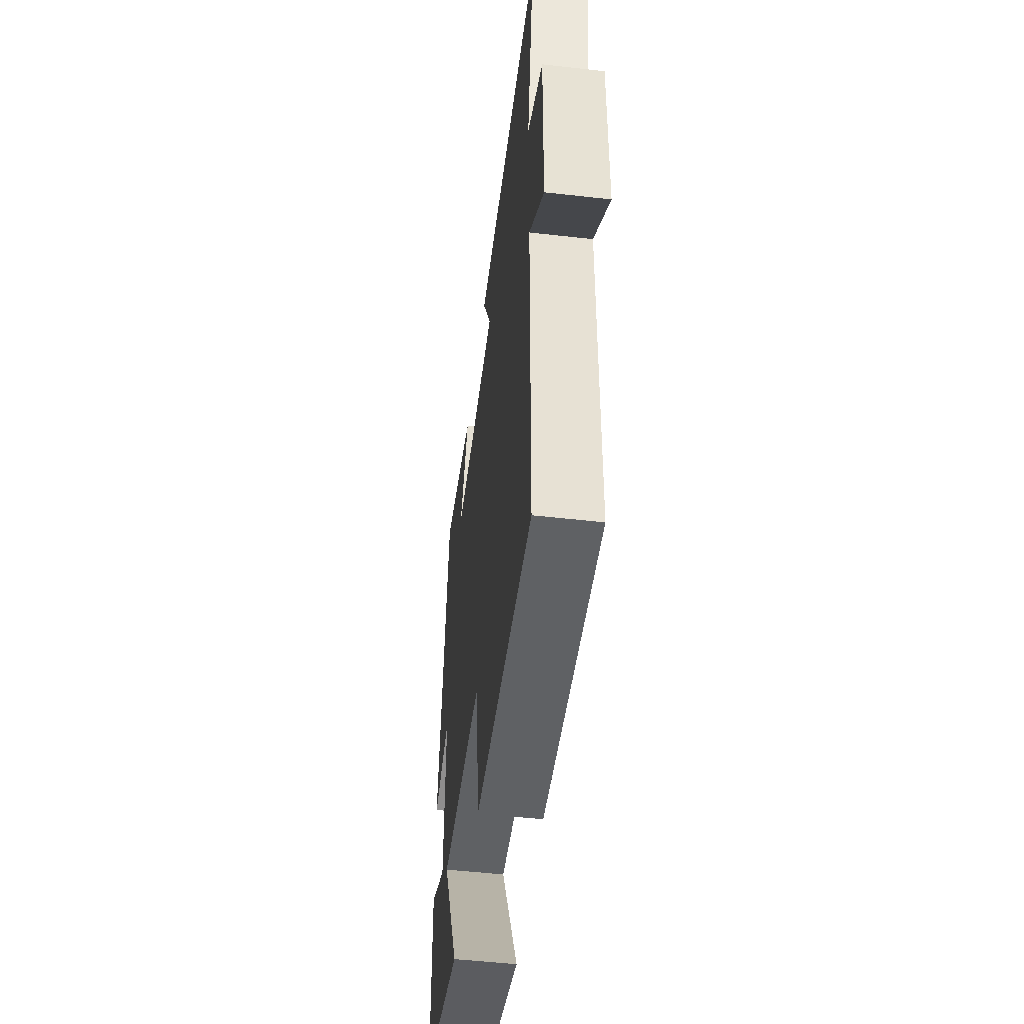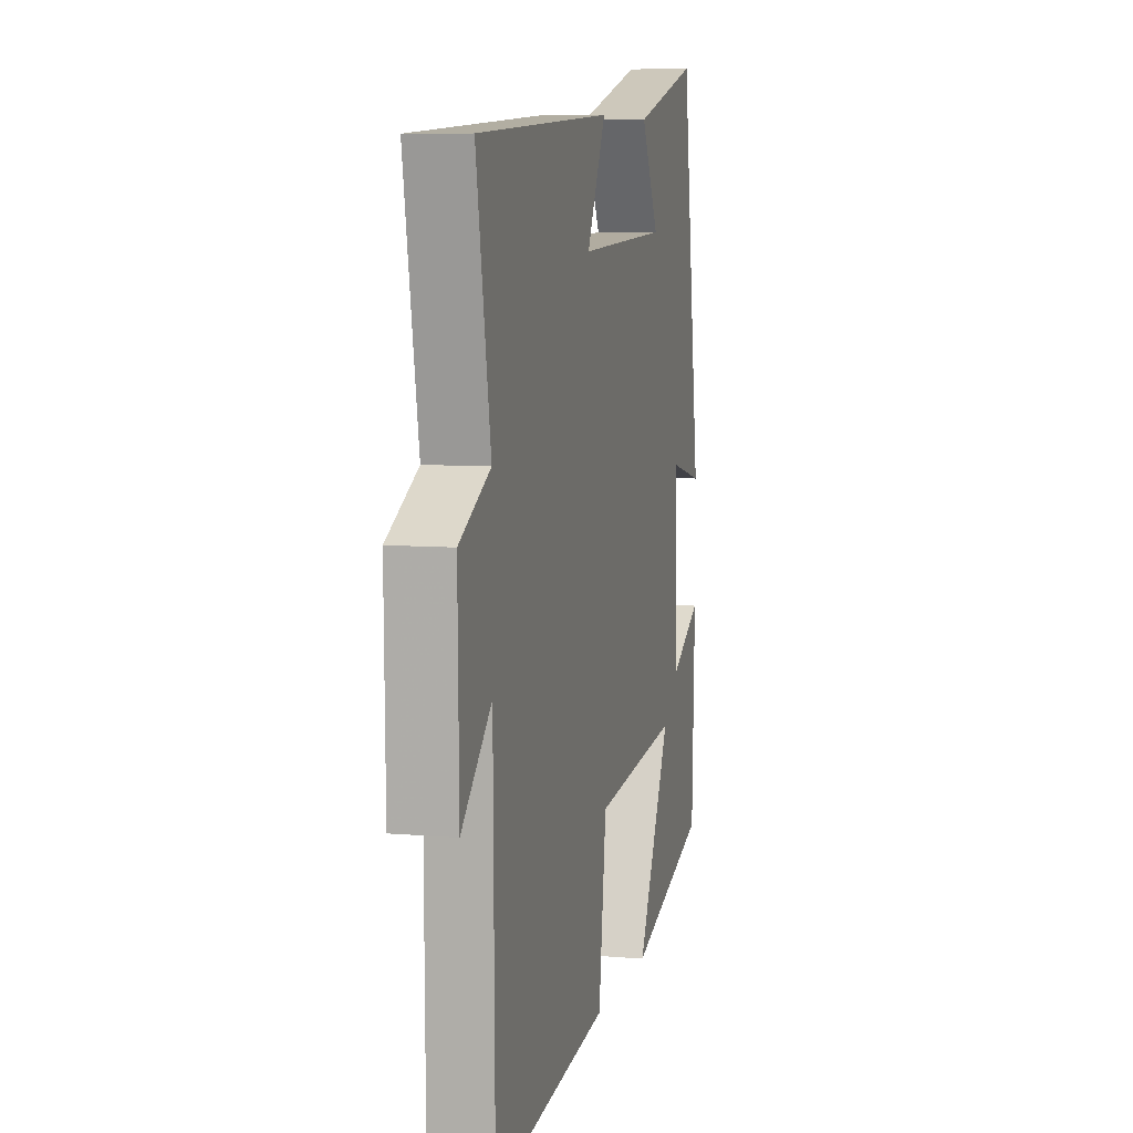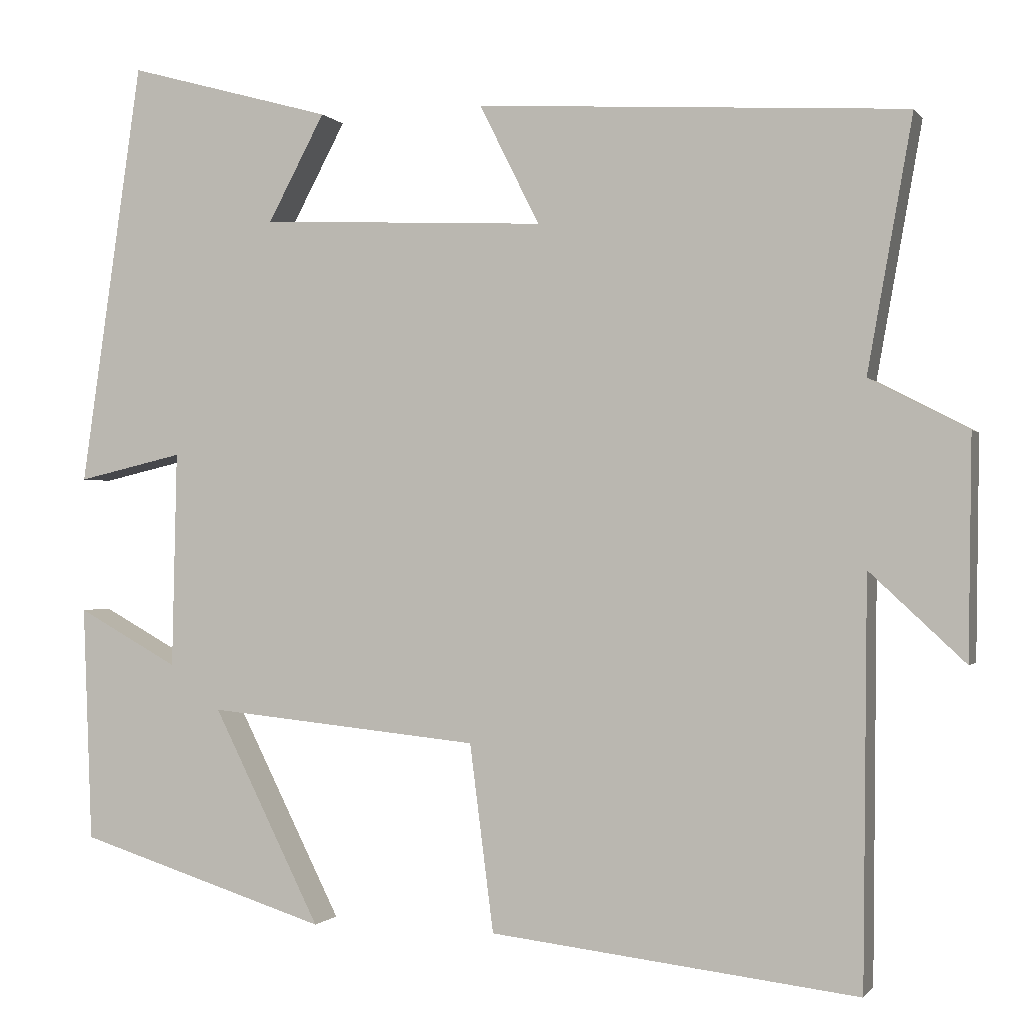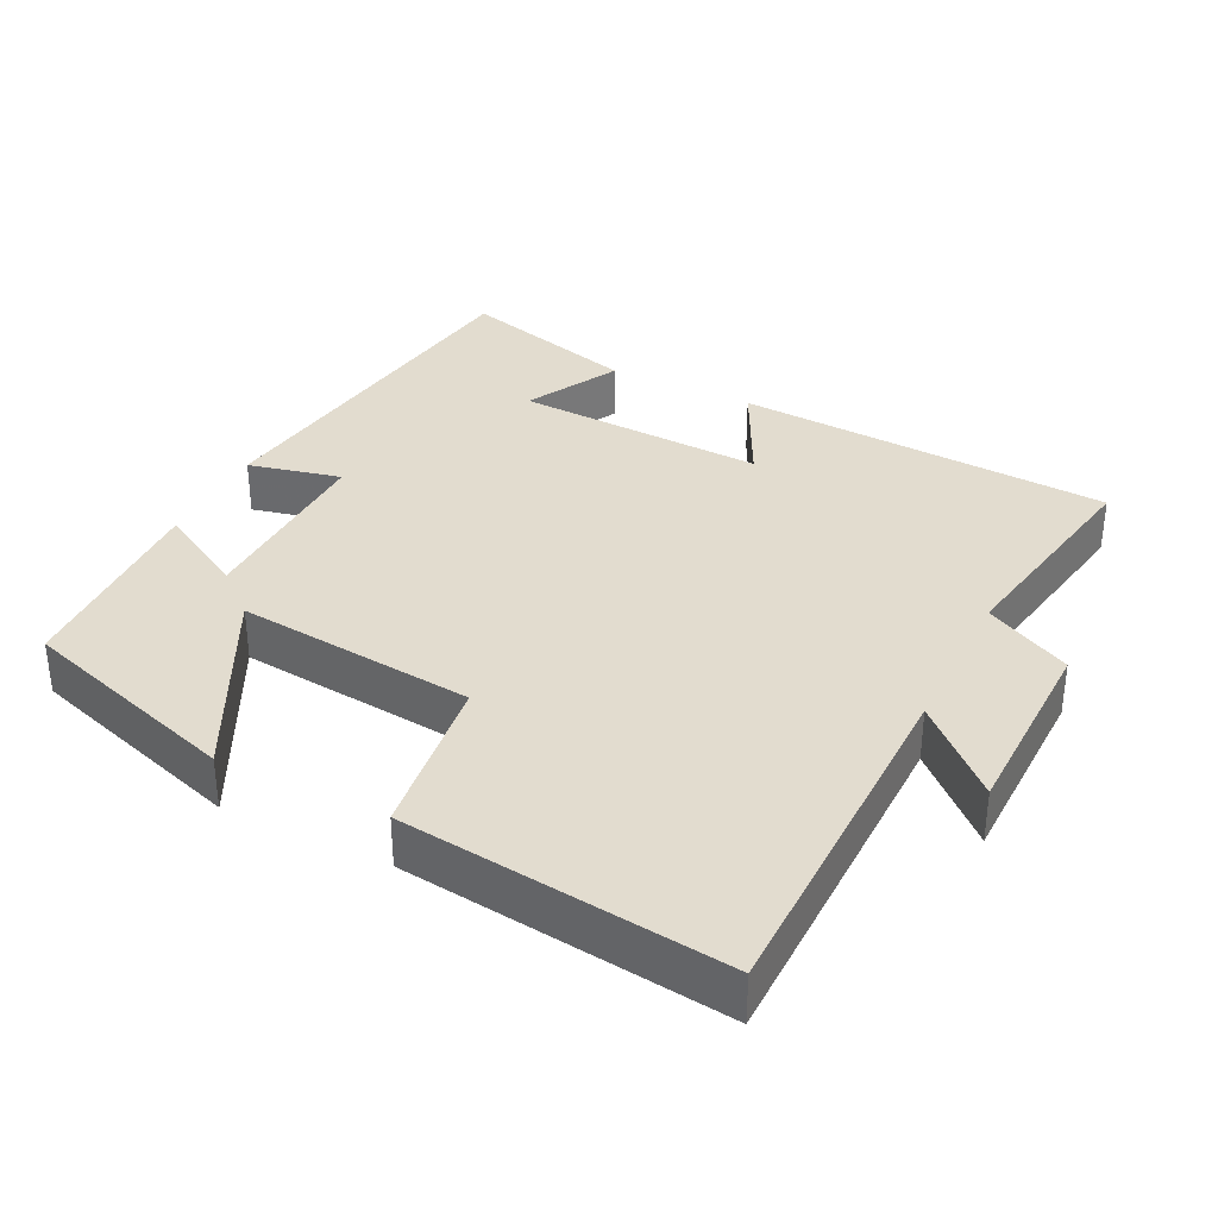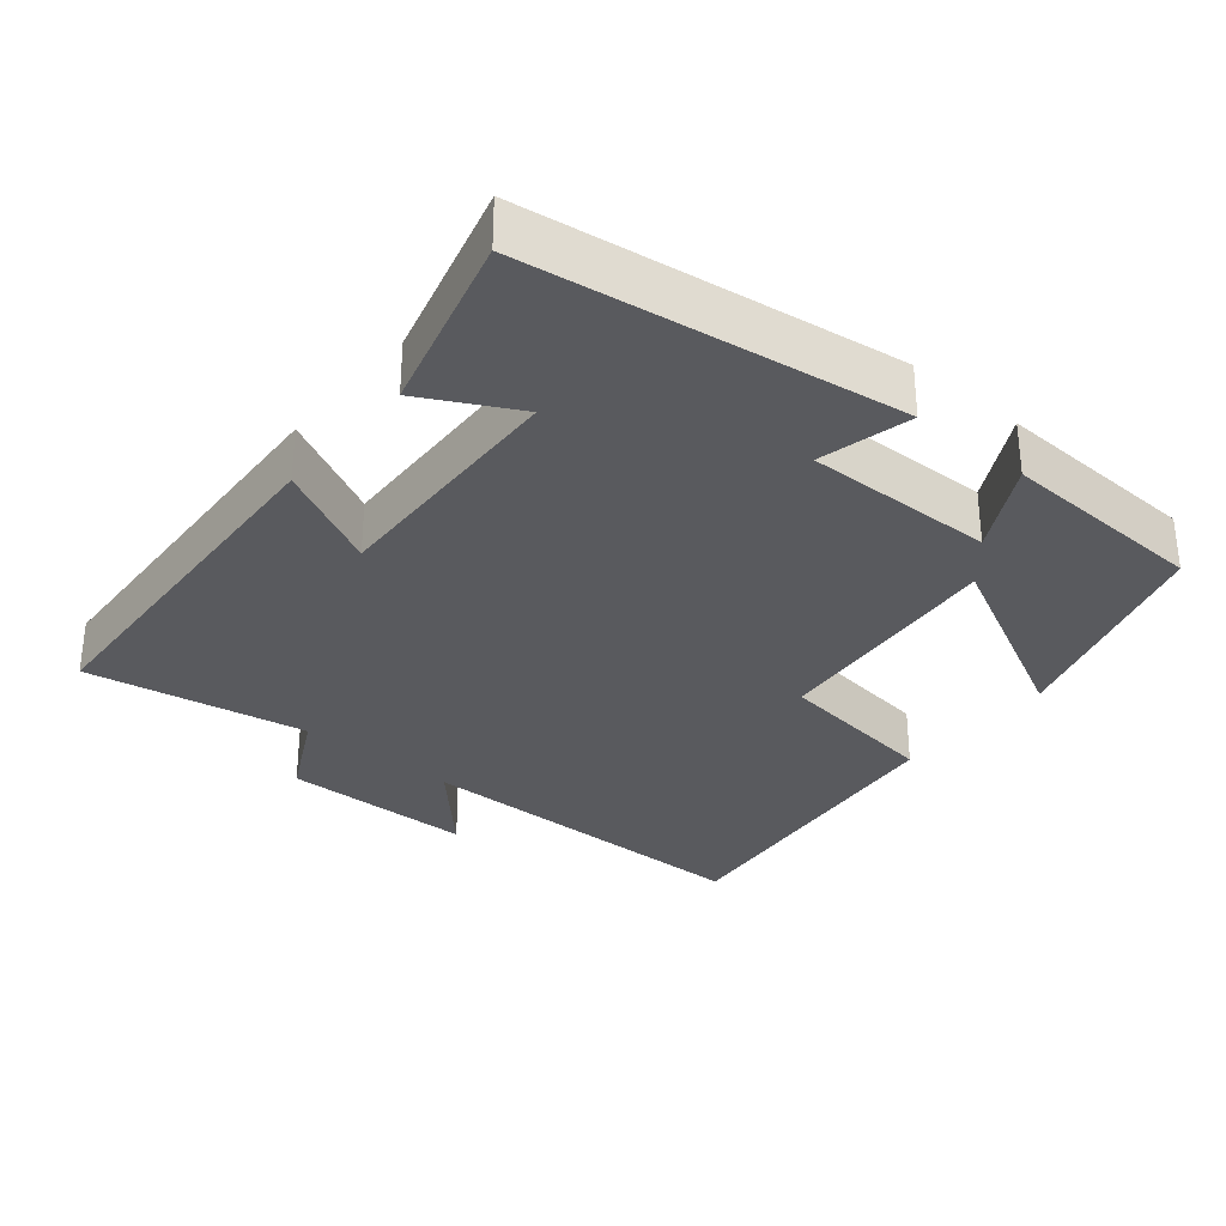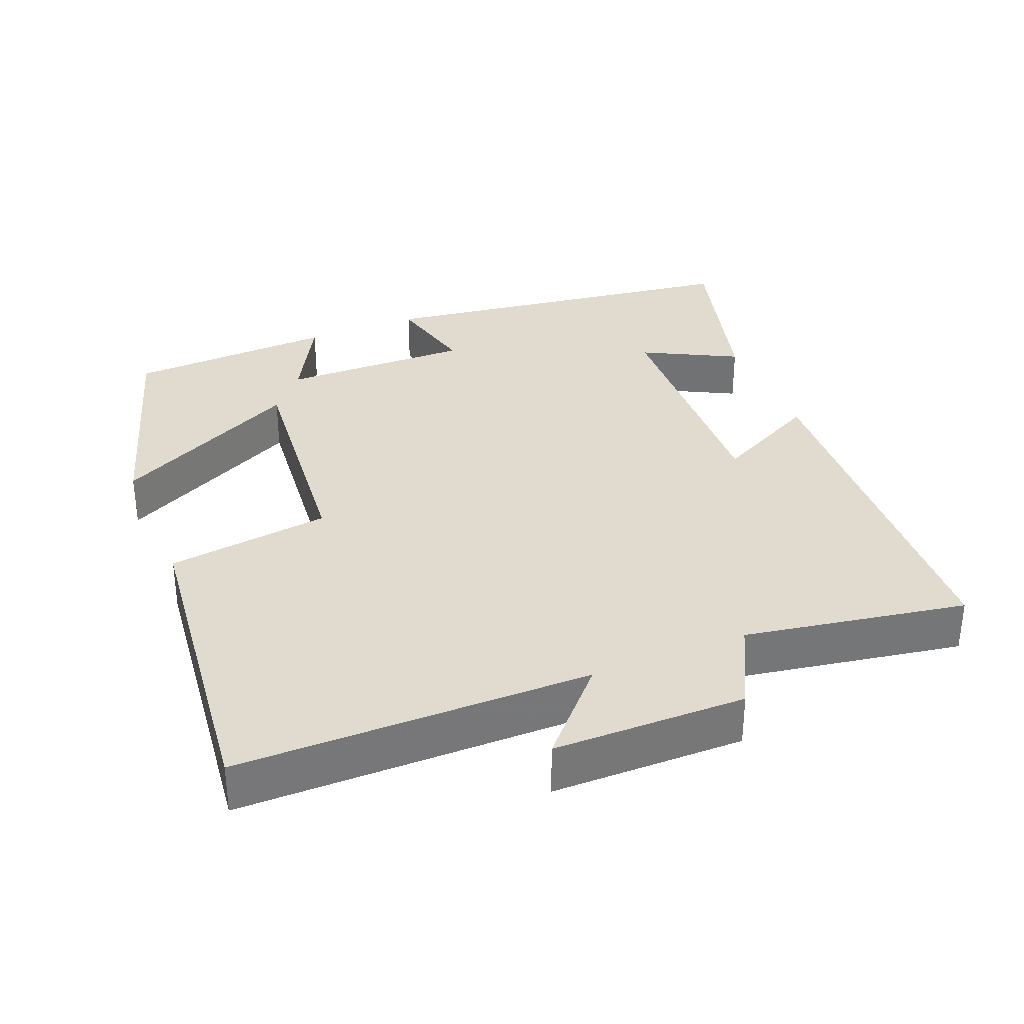
<metadata>
{"format":"obj","ext":"obj","renderer":"f3d","projection":"perspective","resolution":1024,"background":"white","views":[{"elev":-51.9,"azim":-97.0,"up":"+Z"},{"elev":7.6,"azim":-76.3,"up":"+Z"},{"elev":-0.7,"azim":-162.5,"up":"+Z"},{"elev":34.6,"azim":-153.6,"up":"+Y"},{"elev":-31.7,"azim":50.0,"up":"+Y"},{"elev":33.7,"azim":-112.5,"up":"+Y"}]}
</metadata>
<code>
v -0.495 0.07 -0.553
v -0.5 0.07 -0.061
v -0.616 0.07 -0.169
v -0.62 0.07 0.099
v -0.5 0.07 0.161
v -0.555 0.07 0.469
v -0.031 0.07 0.5
v -0.104 0.07 0.354
v 0.244 0.07 0.37
v 0.175 0.07 0.5
v 0.425 0.07 0.569
v 0.5 0.07 0.051
v 0.371 0.07 0.081
v 0.377 0.07 -0.183
v 0.5 0.07 -0.115
v 0.489 0.07 -0.403
v 0.183 0.07 -0.5
v 0.314 0.07 -0.238
v -0.018 0.07 -0.272
v -0.047 0.07 -0.5
v -0.495 0 -0.553
v -0.5 0 -0.061
v -0.616 0 -0.169
v -0.62 0 0.099
v -0.5 0 0.161
v -0.555 0 0.469
v -0.031 0 0.5
v -0.104 0 0.354
v 0.244 0 0.37
v 0.175 0 0.5
v 0.425 0 0.569
v 0.5 0 0.051
v 0.371 0 0.081
v 0.377 0 -0.183
v 0.5 0 -0.115
v 0.489 0 -0.403
v 0.183 0 -0.5
v 0.314 0 -0.238
v -0.018 0 -0.272
v -0.047 0 -0.5
f 19 20 1 2
f 18 19 2
f 16 17 18
f 15 16 18
f 14 15 18
f 13 14 18 2
f 11 12 13
f 9 10 11
f 9 11 13
f 8 9 13 2
f 5 6 7 8
f 4 5 8
f 3 4 8
f 2 3 8
f 22 21 40 39
f 22 39 38
f 38 37 36
f 38 36 35
f 38 35 34
f 22 38 34 33
f 33 32 31
f 31 30 29
f 33 31 29
f 22 33 29 28
f 28 27 26 25
f 28 25 24
f 28 24 23
f 28 23 22
f 1 21 22 2
f 2 22 23 3
f 3 23 24 4
f 4 24 25 5
f 5 25 26 6
f 6 26 27 7
f 7 27 28 8
f 8 28 29 9
f 9 29 30 10
f 10 30 31 11
f 11 31 32 12
f 12 32 33 13
f 13 33 34 14
f 14 34 35 15
f 15 35 36 16
f 16 36 37 17
f 17 37 38 18
f 18 38 39 19
f 19 39 40 20
f 20 40 21 1

</code>
